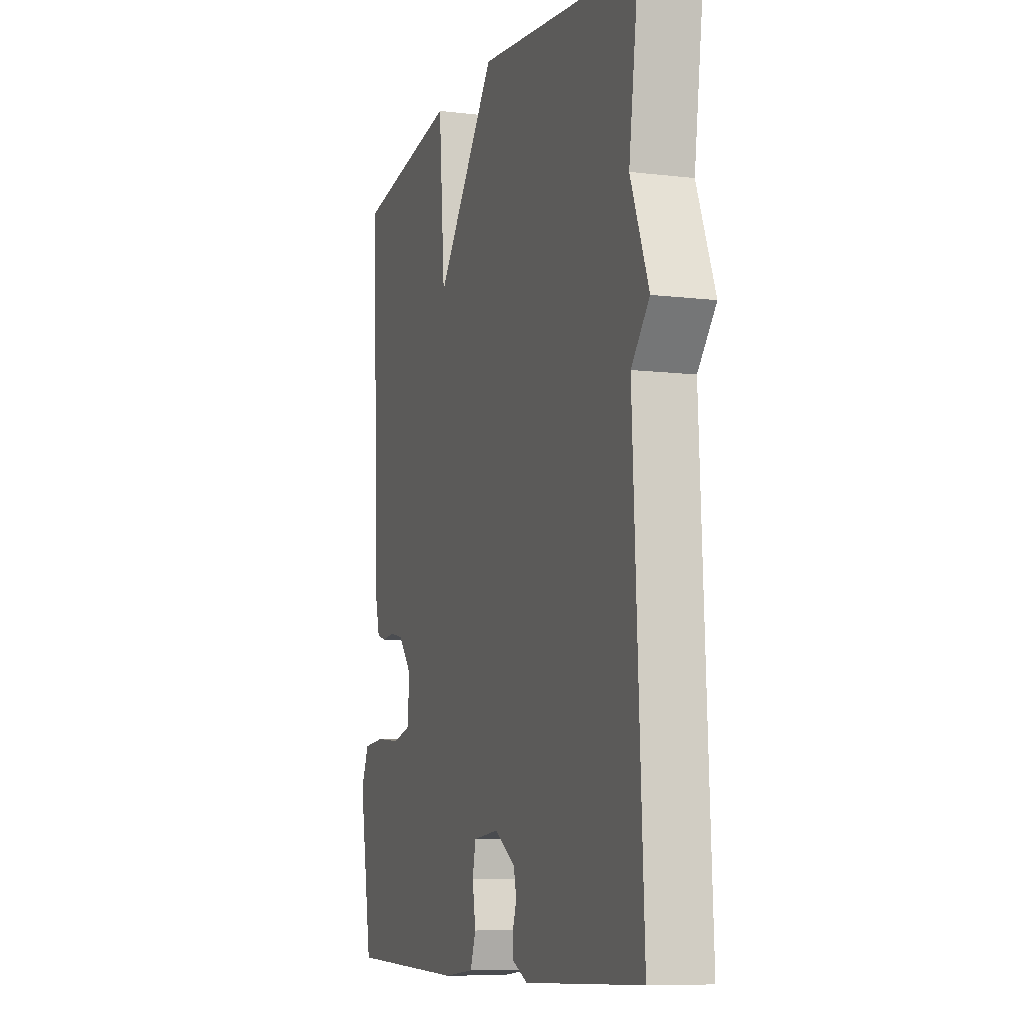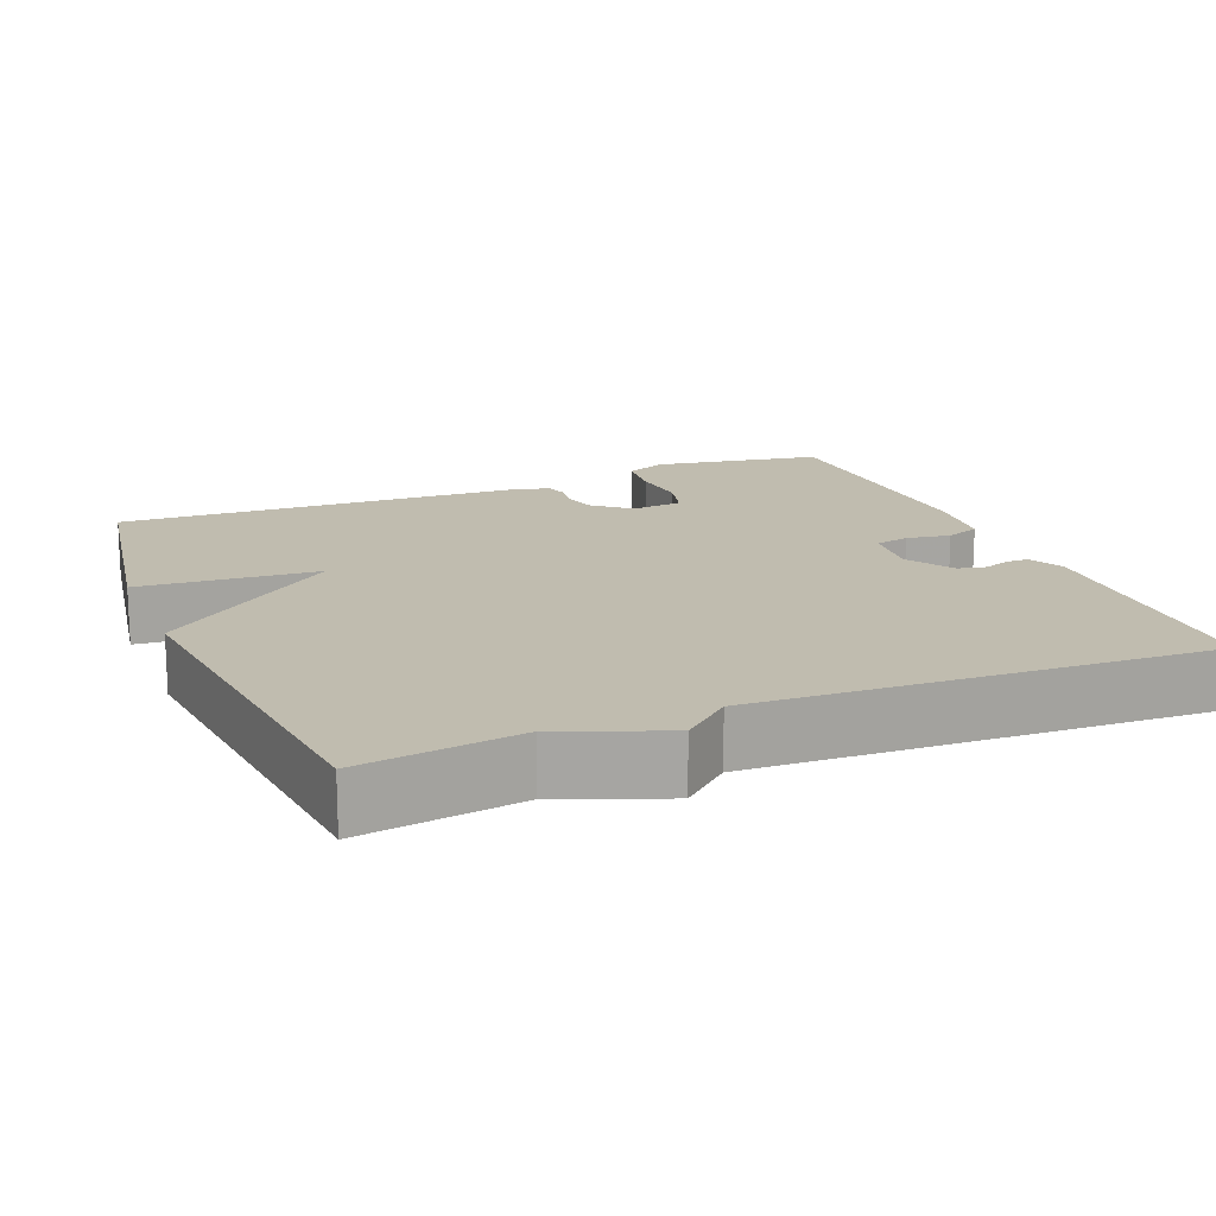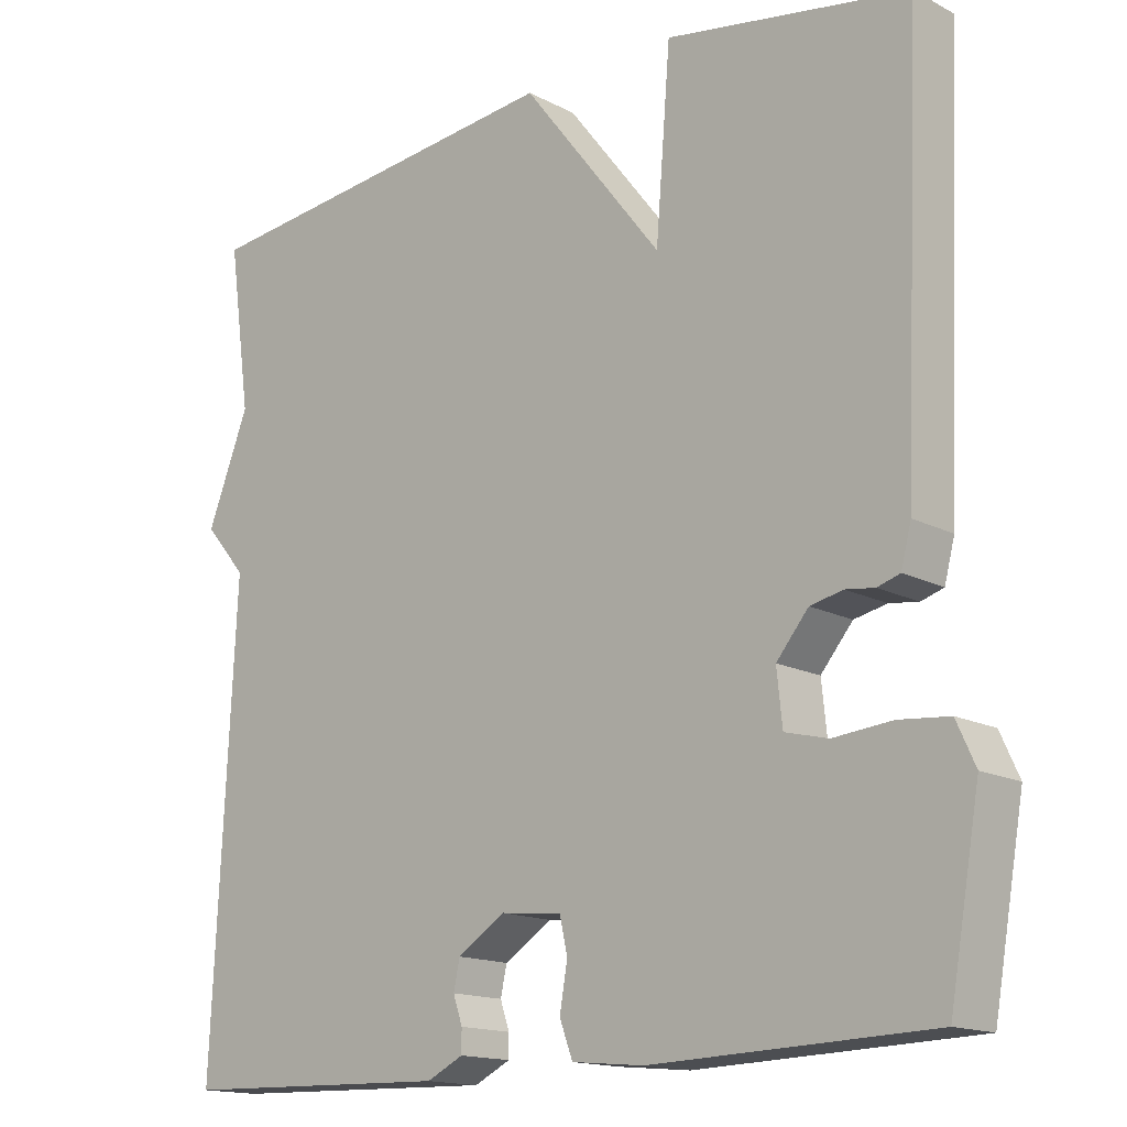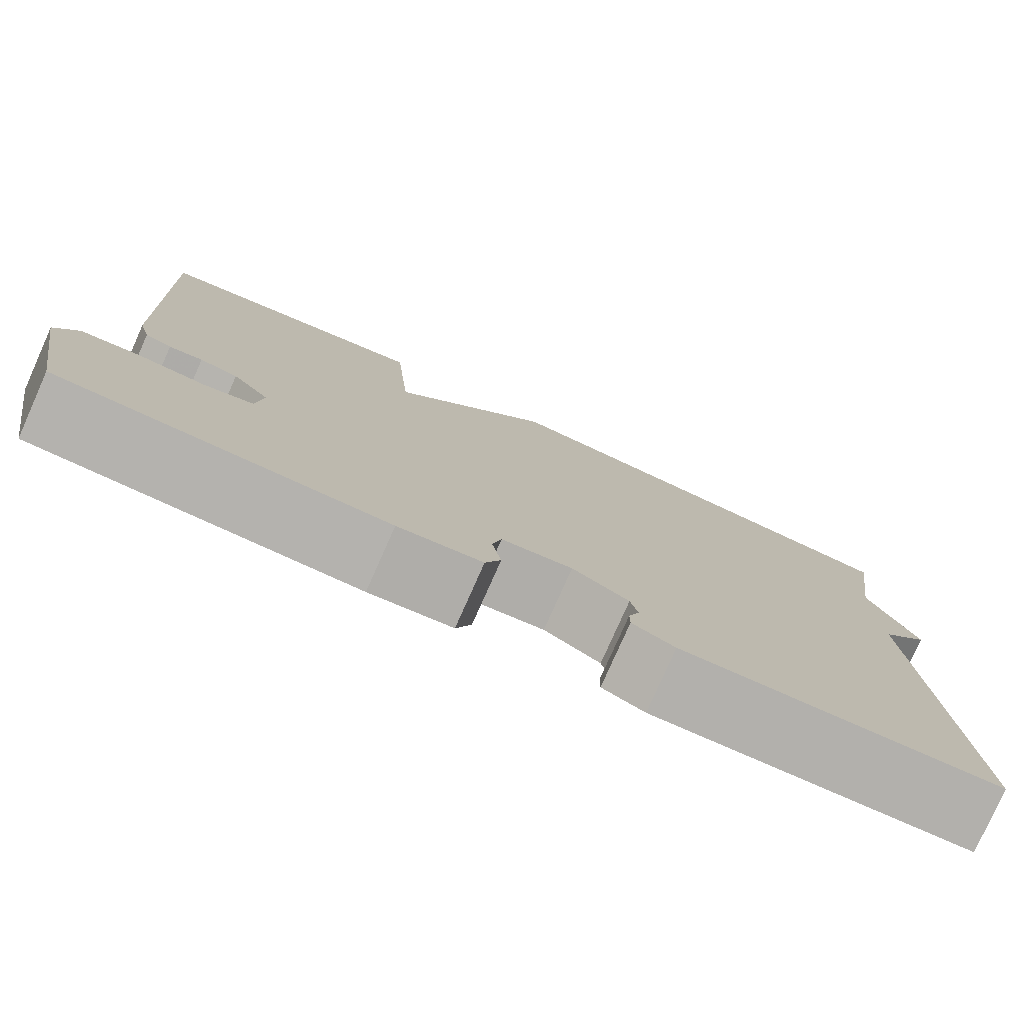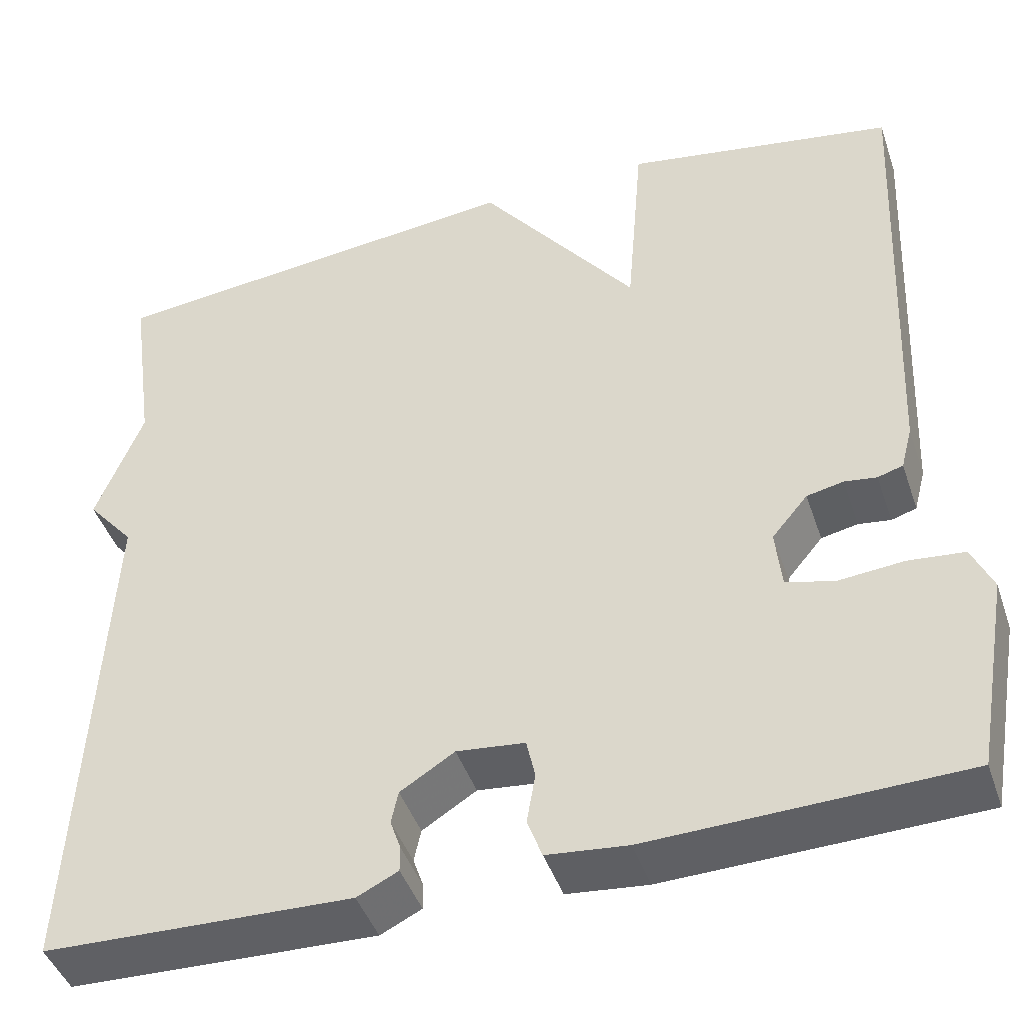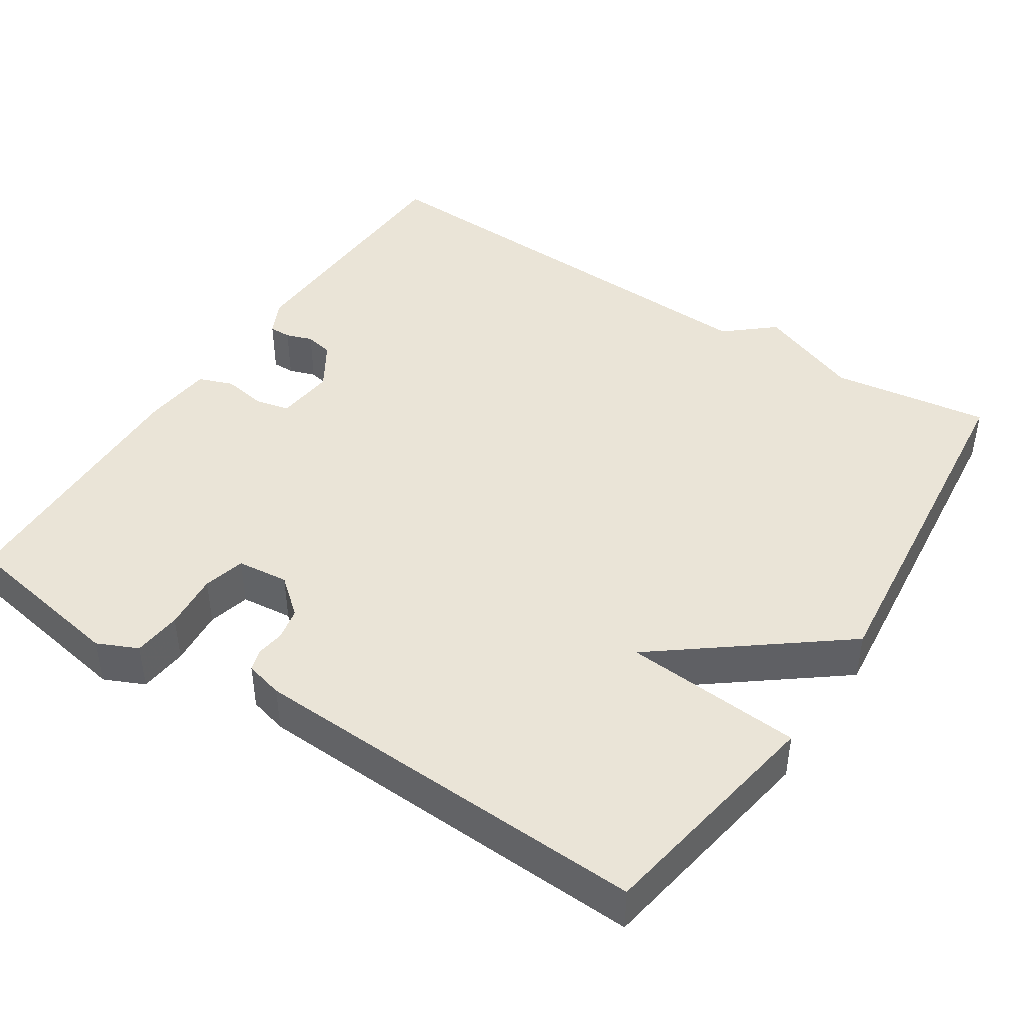
<metadata>
{"format":"obj","ext":"obj","renderer":"f3d","projection":"perspective","resolution":1024,"background":"white","views":[{"elev":-8.5,"azim":71.8,"up":"+Z"},{"elev":16.3,"azim":67.7,"up":"+Y"},{"elev":-15.4,"azim":-137.5,"up":"+Z"},{"elev":-79.3,"azim":-24.0,"up":"+Z"},{"elev":-44.1,"azim":-161.7,"up":"+Z"},{"elev":43.6,"azim":-56.9,"up":"+Y"}]}
</metadata>
<code>
v -0.5 0.07 0.5
v -0.189 0.07 0.552
v -0.17 0.07 0.318
v 0.011 0.07 0.552
v 0.5 0.07 0.5
v 0.471 0.07 0.291
v 0.525 0.07 0.154
v 0.471 0.07 0.091
v 0.5 0.07 -0.5
v 0.149 0.07 -0.51
v 0.102 0.07 -0.487
v 0.102 0.07 -0.458
v 0.114 0.07 -0.423
v 0.106 0.07 -0.386
v 0.044 0.07 -0.347
v -0.034 0.07 -0.355
v -0.044 0.07 -0.4
v -0.034 0.07 -0.458
v -0.051 0.07 -0.503
v -0.143 0.07 -0.512
v -0.5 0.07 -0.5
v -0.539 0.07 -0.277
v -0.515 0.07 -0.224
v -0.451 0.07 -0.218
v -0.376 0.07 -0.225
v -0.321 0.07 -0.211
v -0.314 0.07 -0.143
v -0.355 0.07 -0.094
v -0.397 0.07 -0.085
v -0.434 0.07 -0.09
v -0.463 0.07 -0.081
v -0.476 0.07 -0.031
v -0.5 0 0.5
v -0.189 0 0.552
v -0.17 0 0.318
v 0.011 0 0.552
v 0.5 0 0.5
v 0.471 0 0.291
v 0.525 0 0.154
v 0.471 0 0.091
v 0.5 0 -0.5
v 0.149 0 -0.51
v 0.102 0 -0.487
v 0.102 0 -0.458
v 0.114 0 -0.423
v 0.106 0 -0.386
v 0.044 0 -0.347
v -0.034 0 -0.355
v -0.044 0 -0.4
v -0.034 0 -0.458
v -0.051 0 -0.503
v -0.143 0 -0.512
v -0.5 0 -0.5
v -0.539 0 -0.277
v -0.515 0 -0.224
v -0.451 0 -0.218
v -0.376 0 -0.225
v -0.321 0 -0.211
v -0.314 0 -0.143
v -0.355 0 -0.094
v -0.397 0 -0.085
v -0.434 0 -0.09
v -0.463 0 -0.081
v -0.476 0 -0.031
f 1 2 3
f 32 1 3
f 31 32 3
f 30 31 3
f 29 30 3
f 4 5 6
f 3 4 6
f 29 3 6
f 28 29 6
f 6 7 8
f 28 6 8
f 27 28 8
f 26 27 8 9
f 23 24 25
f 22 23 25
f 21 22 25
f 20 21 25
f 19 20 25
f 18 19 25
f 17 18 25
f 16 17 25 26
f 15 16 26
f 11 12 13
f 10 11 13
f 9 10 13
f 9 13 14
f 15 26 9
f 9 14 15
f 35 34 33
f 35 33 64
f 35 64 63
f 35 63 62
f 35 62 61
f 38 37 36
f 38 36 35
f 38 35 61
f 38 61 60
f 40 39 38
f 40 38 60
f 40 60 59
f 41 40 59 58
f 57 56 55
f 57 55 54
f 57 54 53
f 57 53 52
f 57 52 51
f 57 51 50
f 57 50 49
f 58 57 49 48
f 58 48 47
f 45 44 43
f 45 43 42
f 45 42 41
f 46 45 41
f 41 58 47
f 47 46 41
f 1 33 34 2
f 2 34 35 3
f 3 35 36 4
f 4 36 37 5
f 5 37 38 6
f 6 38 39 7
f 7 39 40 8
f 8 40 41 9
f 9 41 42 10
f 10 42 43 11
f 11 43 44 12
f 12 44 45 13
f 13 45 46 14
f 14 46 47 15
f 15 47 48 16
f 16 48 49 17
f 17 49 50 18
f 18 50 51 19
f 19 51 52 20
f 20 52 53 21
f 21 53 54 22
f 22 54 55 23
f 23 55 56 24
f 24 56 57 25
f 25 57 58 26
f 26 58 59 27
f 27 59 60 28
f 28 60 61 29
f 29 61 62 30
f 30 62 63 31
f 31 63 64 32
f 32 64 33 1

</code>
